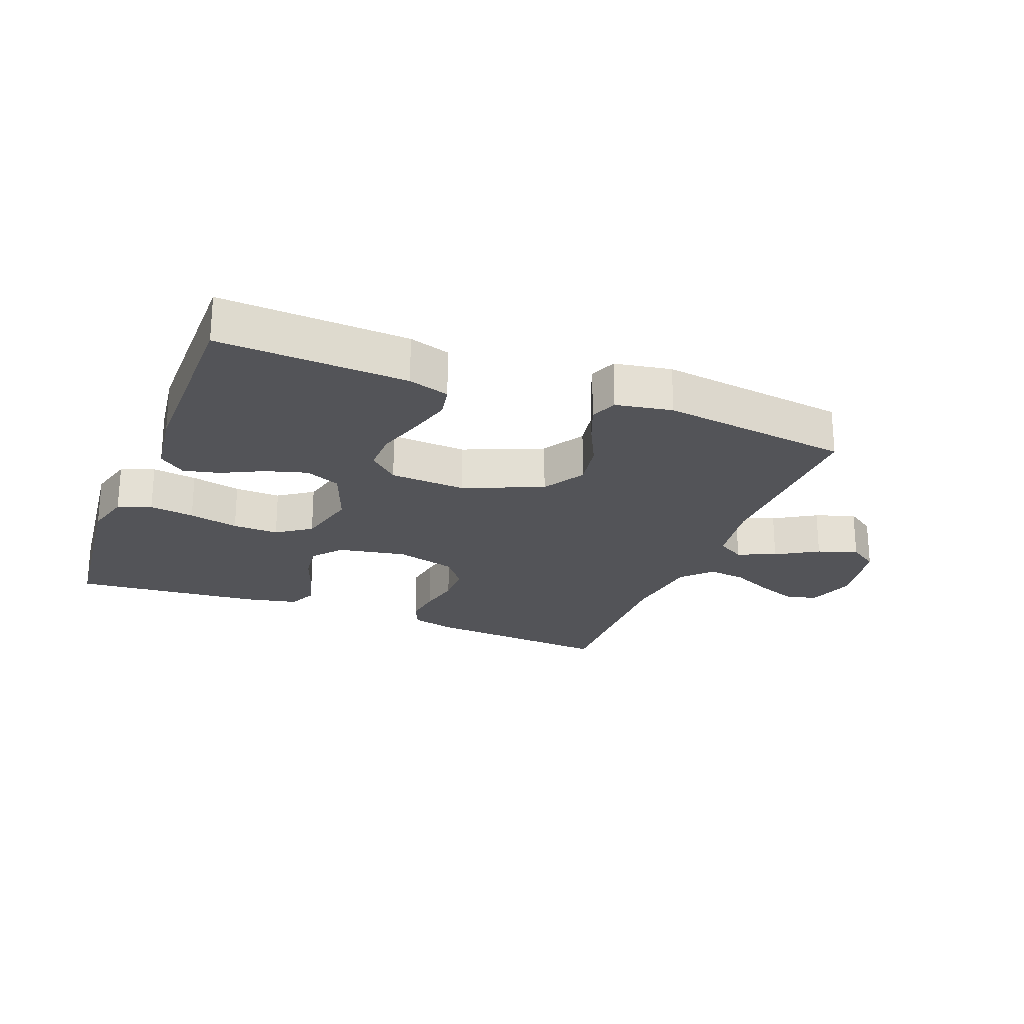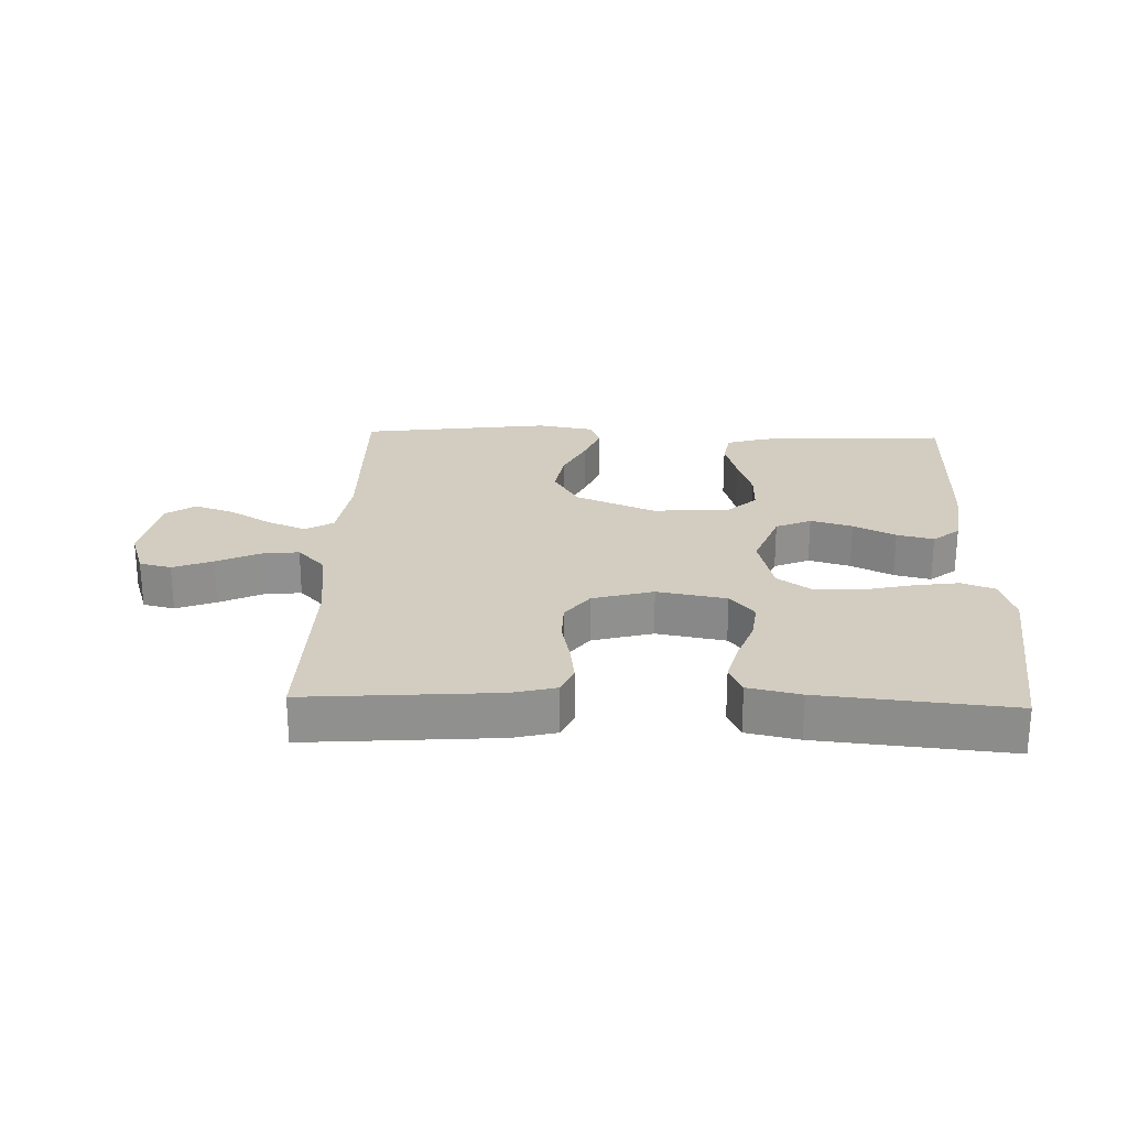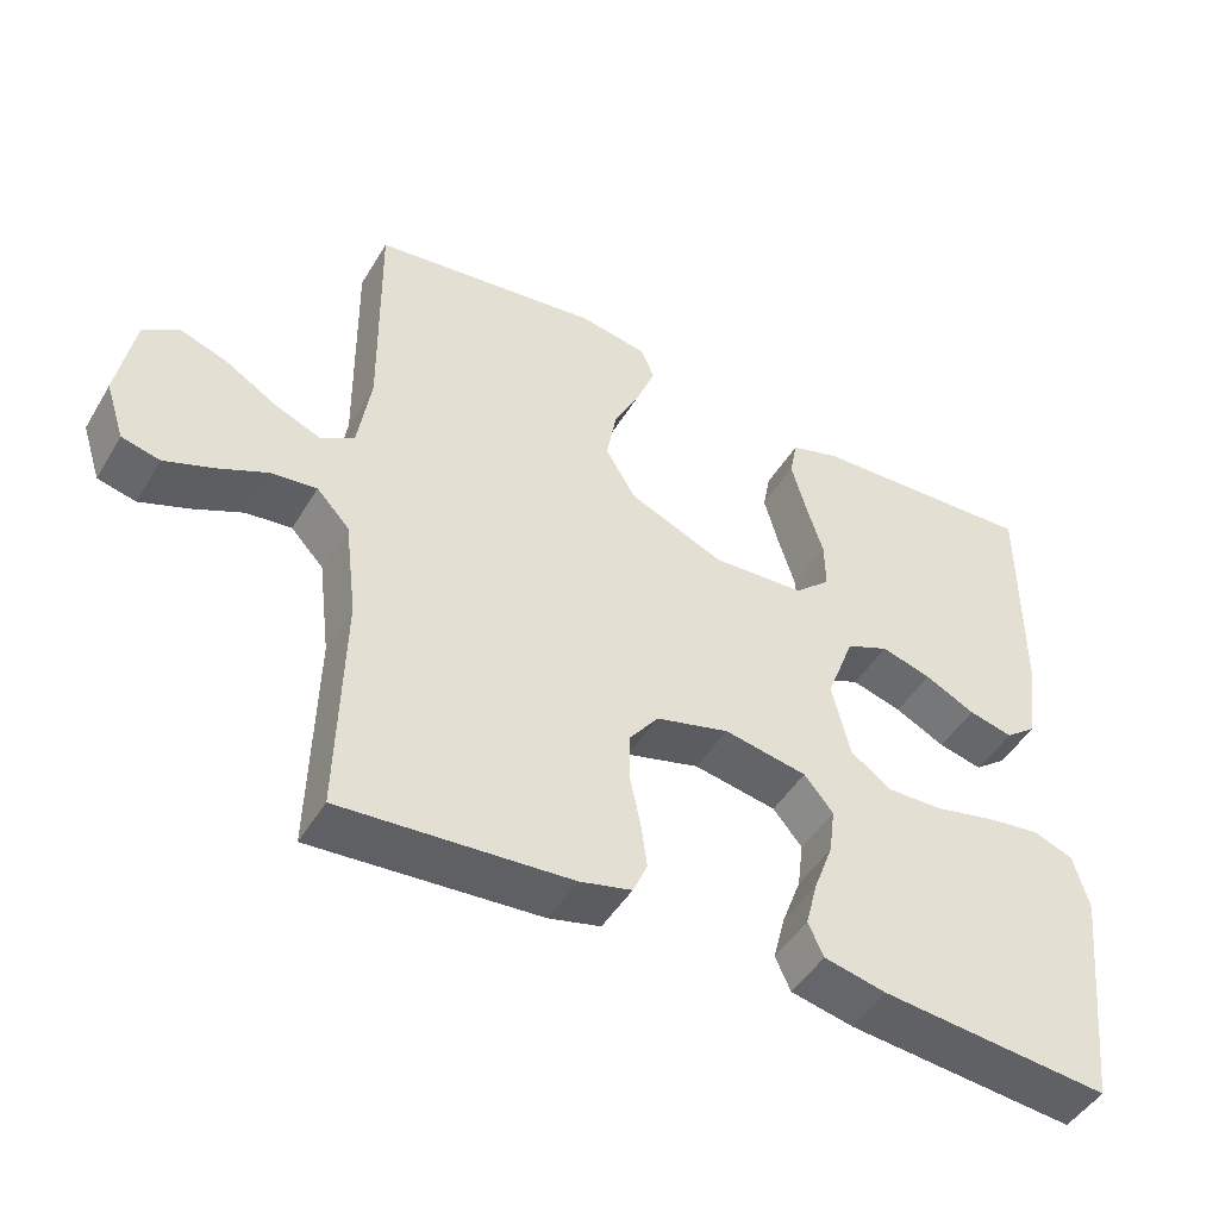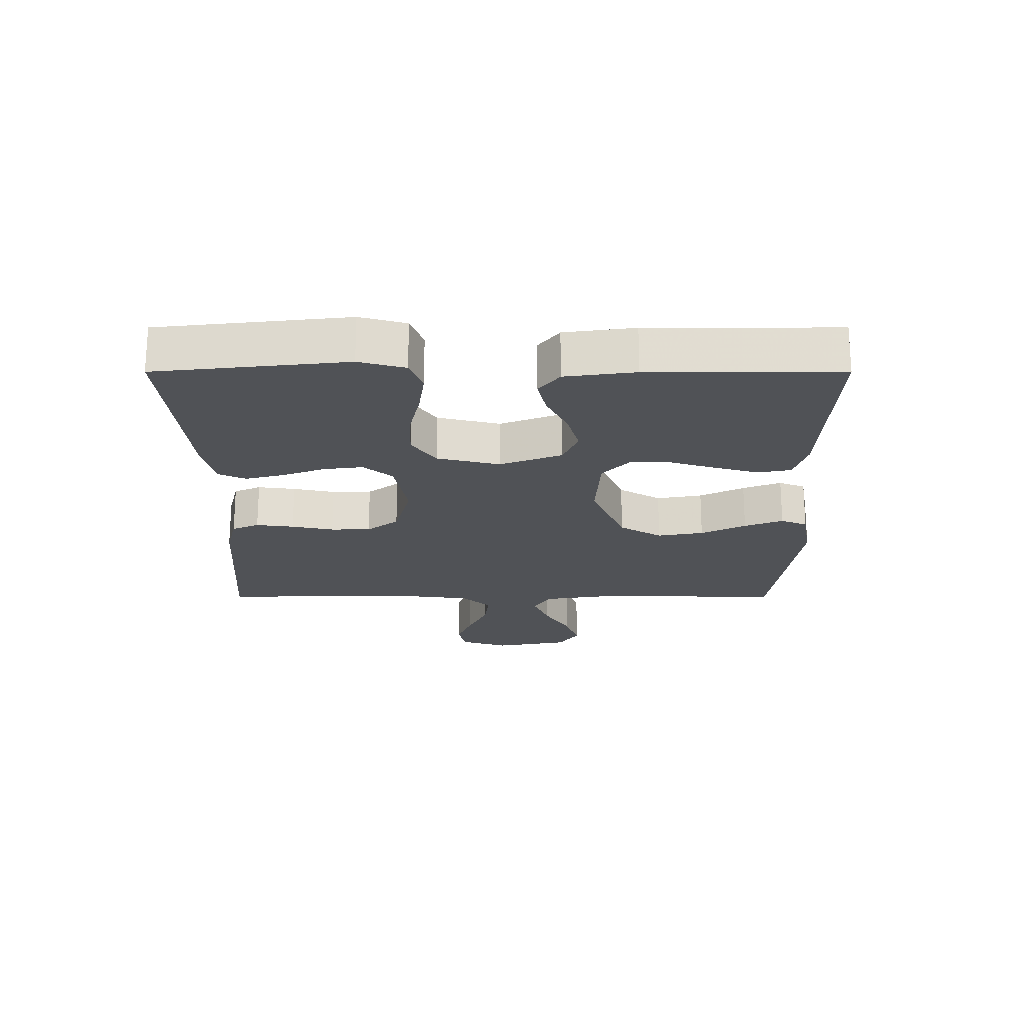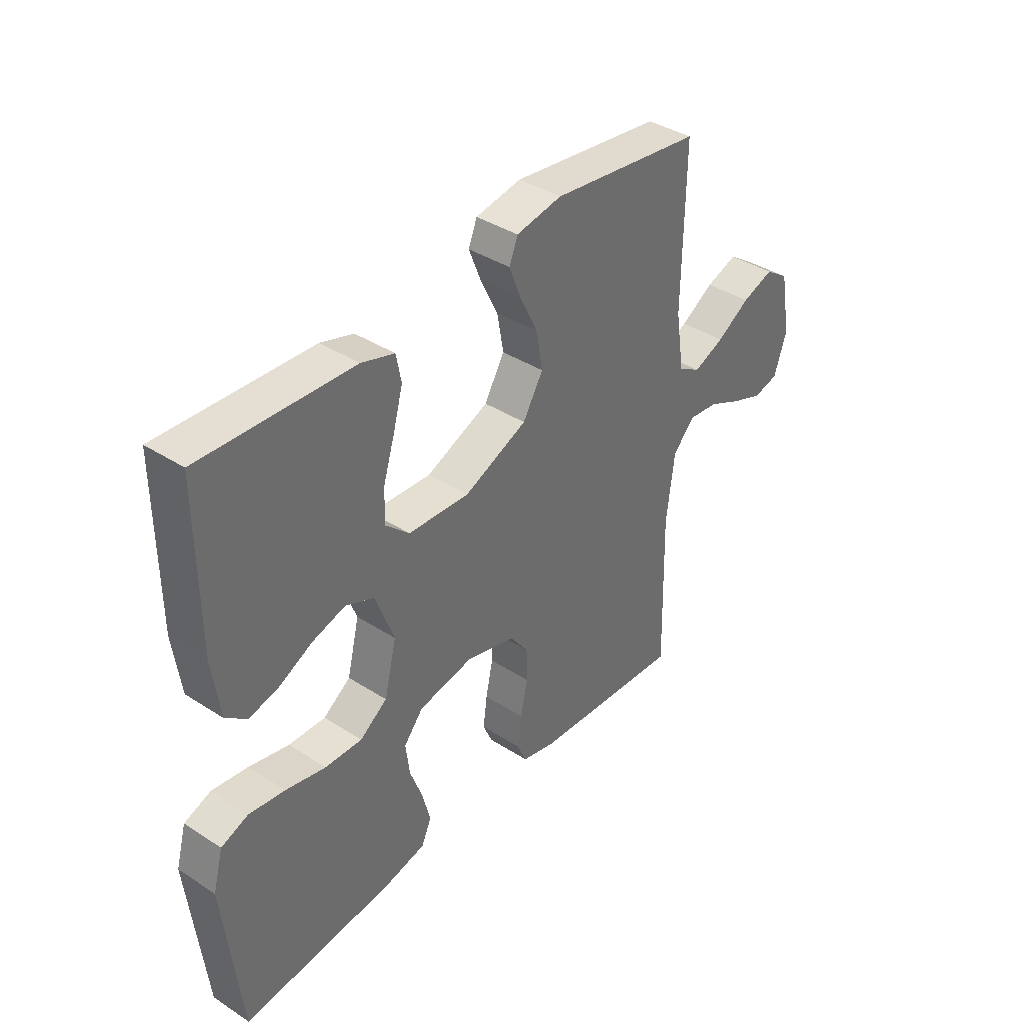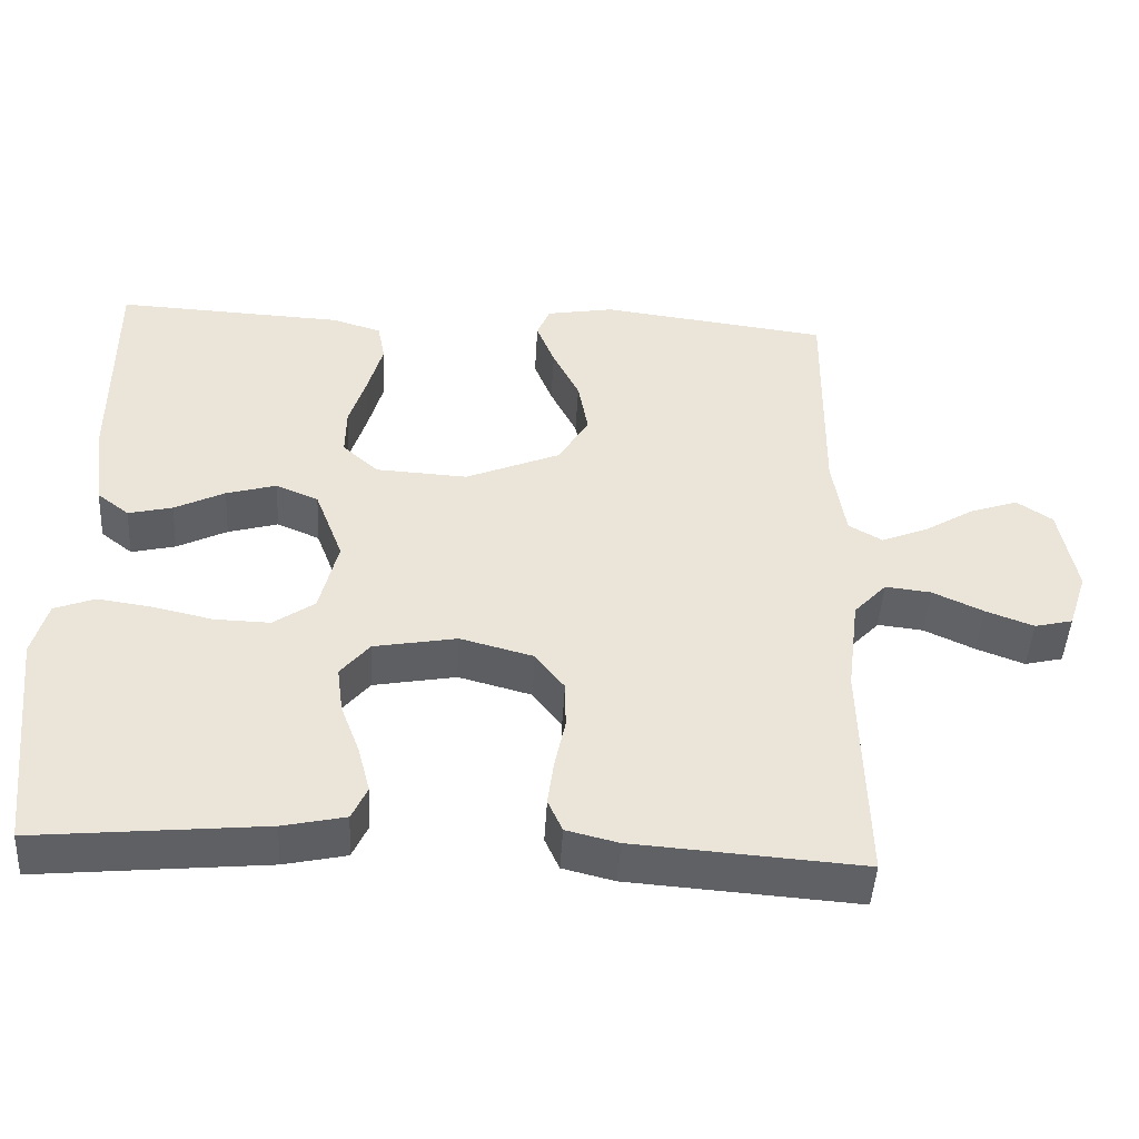
<metadata>
{"format":"obj","ext":"obj","renderer":"f3d","projection":"perspective","resolution":1024,"background":"white","views":[{"elev":-23.6,"azim":-21.3,"up":"+Y"},{"elev":24.6,"azim":-178.2,"up":"+Y"},{"elev":-47.2,"azim":150.3,"up":"+Z"},{"elev":-21.1,"azim":-90.0,"up":"+Y"},{"elev":38.6,"azim":-50.9,"up":"+Z"},{"elev":-46.5,"azim":-3.2,"up":"+Z"}]}
</metadata>
<code>
v -0.5 0.07 -0.5
v -0.533 0.07 -0.2
v -0.513 0.07 -0.127
v -0.46 0.07 -0.107
v -0.389 0.07 -0.117
v -0.31 0.07 -0.135
v -0.237 0.07 -0.137
v -0.183 0.07 -0.099
v -0.159 0.07 0
v -0.196 0.07 0.098
v -0.252 0.07 0.122
v -0.318 0.07 0.103
v -0.384 0.07 0.07
v -0.442 0.07 0.056
v -0.484 0.07 0.089
v -0.499 0.07 0.2
v -0.5 0.07 0.5
v -0.2 0.07 0.485
v -0.135 0.07 0.465
v -0.125 0.07 0.413
v -0.144 0.07 0.344
v -0.167 0.07 0.27
v -0.168 0.07 0.206
v -0.121 0.07 0.163
v 0 0.07 0.156
v 0.125 0.07 0.209
v 0.165 0.07 0.276
v 0.152 0.07 0.349
v 0.117 0.07 0.42
v 0.093 0.07 0.481
v 0.11 0.07 0.523
v 0.2 0.07 0.539
v 0.5 0.07 0.5
v 0.496 0.07 0.2
v 0.513 0.07 0.09
v 0.557 0.07 0.064
v 0.618 0.07 0.089
v 0.684 0.07 0.129
v 0.747 0.07 0.151
v 0.794 0.07 0.119
v 0.816 0.07 0
v 0.791 0.07 -0.076
v 0.741 0.07 -0.088
v 0.678 0.07 -0.064
v 0.612 0.07 -0.033
v 0.552 0.07 -0.026
v 0.509 0.07 -0.072
v 0.493 0.07 -0.2
v 0.5 0.07 -0.5
v 0.2 0.07 -0.478
v 0.132 0.07 -0.461
v 0.113 0.07 -0.418
v 0.121 0.07 -0.358
v 0.135 0.07 -0.291
v 0.134 0.07 -0.228
v 0.096 0.07 -0.178
v 0 0.07 -0.152
v -0.109 0.07 -0.172
v -0.147 0.07 -0.218
v -0.139 0.07 -0.28
v -0.114 0.07 -0.347
v -0.098 0.07 -0.409
v -0.118 0.07 -0.453
v -0.2 0.07 -0.471
v -0.5 0 -0.5
v -0.533 0 -0.2
v -0.513 0 -0.127
v -0.46 0 -0.107
v -0.389 0 -0.117
v -0.31 0 -0.135
v -0.237 0 -0.137
v -0.183 0 -0.099
v -0.159 0 0
v -0.196 0 0.098
v -0.252 0 0.122
v -0.318 0 0.103
v -0.384 0 0.07
v -0.442 0 0.056
v -0.484 0 0.089
v -0.499 0 0.2
v -0.5 0 0.5
v -0.2 0 0.485
v -0.135 0 0.465
v -0.125 0 0.413
v -0.144 0 0.344
v -0.167 0 0.27
v -0.168 0 0.206
v -0.121 0 0.163
v 0 0 0.156
v 0.125 0 0.209
v 0.165 0 0.276
v 0.152 0 0.349
v 0.117 0 0.42
v 0.093 0 0.481
v 0.11 0 0.523
v 0.2 0 0.539
v 0.5 0 0.5
v 0.496 0 0.2
v 0.513 0 0.09
v 0.557 0 0.064
v 0.618 0 0.089
v 0.684 0 0.129
v 0.747 0 0.151
v 0.794 0 0.119
v 0.816 0 0
v 0.791 0 -0.076
v 0.741 0 -0.088
v 0.678 0 -0.064
v 0.612 0 -0.033
v 0.552 0 -0.026
v 0.509 0 -0.072
v 0.493 0 -0.2
v 0.5 0 -0.5
v 0.2 0 -0.478
v 0.132 0 -0.461
v 0.113 0 -0.418
v 0.121 0 -0.358
v 0.135 0 -0.291
v 0.134 0 -0.228
v 0.096 0 -0.178
v 0 0 -0.152
v -0.109 0 -0.172
v -0.147 0 -0.218
v -0.139 0 -0.28
v -0.114 0 -0.347
v -0.098 0 -0.409
v -0.118 0 -0.453
v -0.2 0 -0.471
f 4 5 6
f 3 4 6
f 2 3 6
f 1 2 6
f 64 1 6
f 63 64 6
f 62 63 6
f 61 62 6
f 60 61 6
f 59 60 6 7
f 58 59 7 8
f 57 58 8 9
f 56 57 9 10
f 52 53 54
f 51 52 54
f 50 51 54
f 49 50 54
f 48 49 54
f 47 48 54 55
f 46 47 55 56
f 43 44 45
f 42 43 45
f 41 42 45
f 40 41 45
f 39 40 45
f 38 39 45
f 37 38 45
f 36 37 45 46
f 46 56 10
f 36 46 10
f 35 36 10
f 32 33 34
f 31 32 34
f 30 31 34
f 29 30 34
f 28 29 34
f 27 28 34 35
f 20 21 22
f 19 20 22
f 18 19 22
f 17 18 22
f 16 17 22
f 15 16 22
f 14 15 22
f 13 14 22
f 12 13 22
f 11 12 22 23
f 10 11 23 24
f 26 27 35
f 25 26 35
f 10 24 25 35
f 70 69 68
f 70 68 67
f 70 67 66
f 70 66 65
f 70 65 128
f 70 128 127
f 70 127 126
f 70 126 125
f 70 125 124
f 71 70 124 123
f 72 71 123 122
f 73 72 122 121
f 74 73 121 120
f 118 117 116
f 118 116 115
f 118 115 114
f 118 114 113
f 118 113 112
f 119 118 112 111
f 120 119 111 110
f 109 108 107
f 109 107 106
f 109 106 105
f 109 105 104
f 109 104 103
f 109 103 102
f 109 102 101
f 110 109 101 100
f 74 120 110
f 74 110 100
f 74 100 99
f 98 97 96
f 98 96 95
f 98 95 94
f 98 94 93
f 98 93 92
f 99 98 92 91
f 86 85 84
f 86 84 83
f 86 83 82
f 86 82 81
f 86 81 80
f 86 80 79
f 86 79 78
f 86 78 77
f 86 77 76
f 87 86 76 75
f 88 87 75 74
f 99 91 90
f 99 90 89
f 99 89 88 74
f 1 65 66 2
f 2 66 67 3
f 3 67 68 4
f 4 68 69 5
f 5 69 70 6
f 6 70 71 7
f 7 71 72 8
f 8 72 73 9
f 9 73 74 10
f 10 74 75 11
f 11 75 76 12
f 12 76 77 13
f 13 77 78 14
f 14 78 79 15
f 15 79 80 16
f 16 80 81 17
f 17 81 82 18
f 18 82 83 19
f 19 83 84 20
f 20 84 85 21
f 21 85 86 22
f 22 86 87 23
f 23 87 88 24
f 24 88 89 25
f 25 89 90 26
f 26 90 91 27
f 27 91 92 28
f 28 92 93 29
f 29 93 94 30
f 30 94 95 31
f 31 95 96 32
f 32 96 97 33
f 33 97 98 34
f 34 98 99 35
f 35 99 100 36
f 36 100 101 37
f 37 101 102 38
f 38 102 103 39
f 39 103 104 40
f 40 104 105 41
f 41 105 106 42
f 42 106 107 43
f 43 107 108 44
f 44 108 109 45
f 45 109 110 46
f 46 110 111 47
f 47 111 112 48
f 48 112 113 49
f 49 113 114 50
f 50 114 115 51
f 51 115 116 52
f 52 116 117 53
f 53 117 118 54
f 54 118 119 55
f 55 119 120 56
f 56 120 121 57
f 57 121 122 58
f 58 122 123 59
f 59 123 124 60
f 60 124 125 61
f 61 125 126 62
f 62 126 127 63
f 63 127 128 64
f 64 128 65 1

</code>
